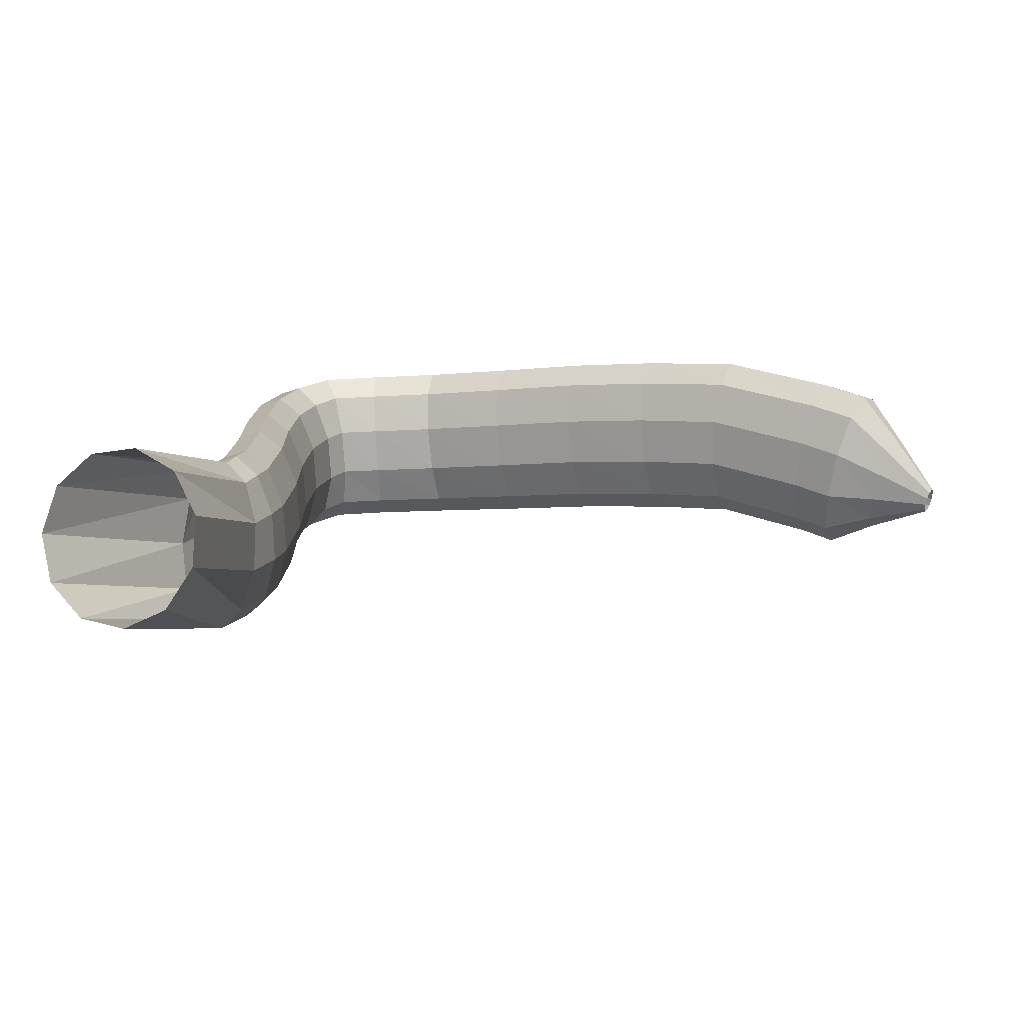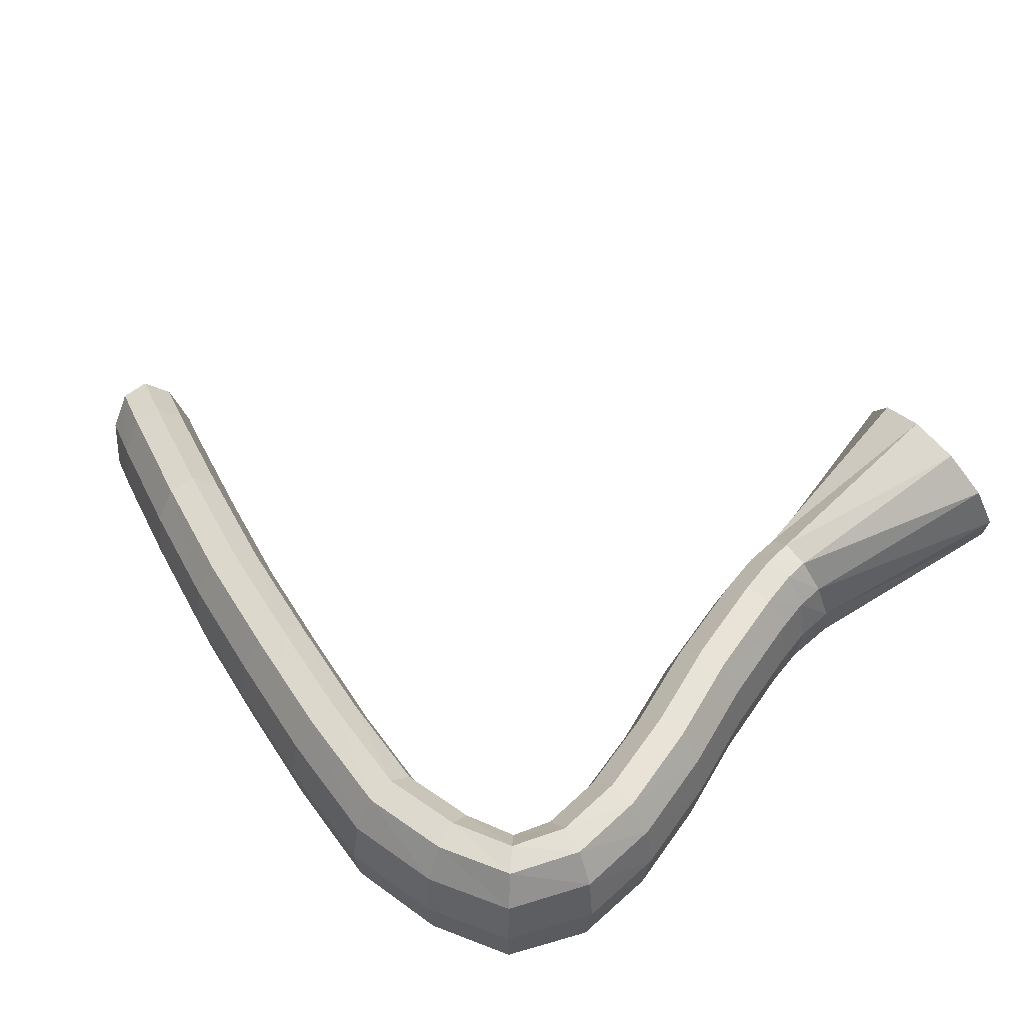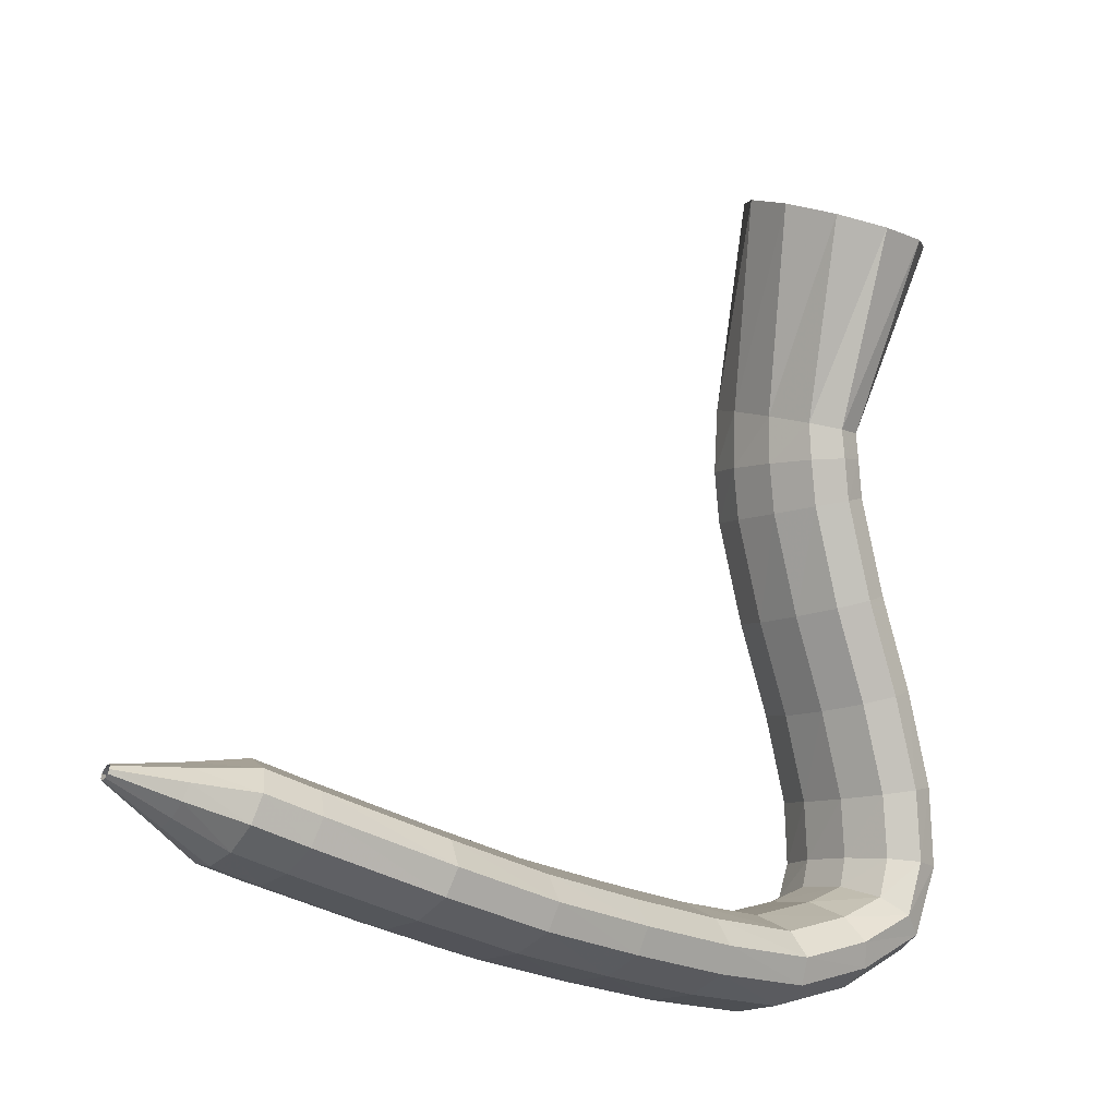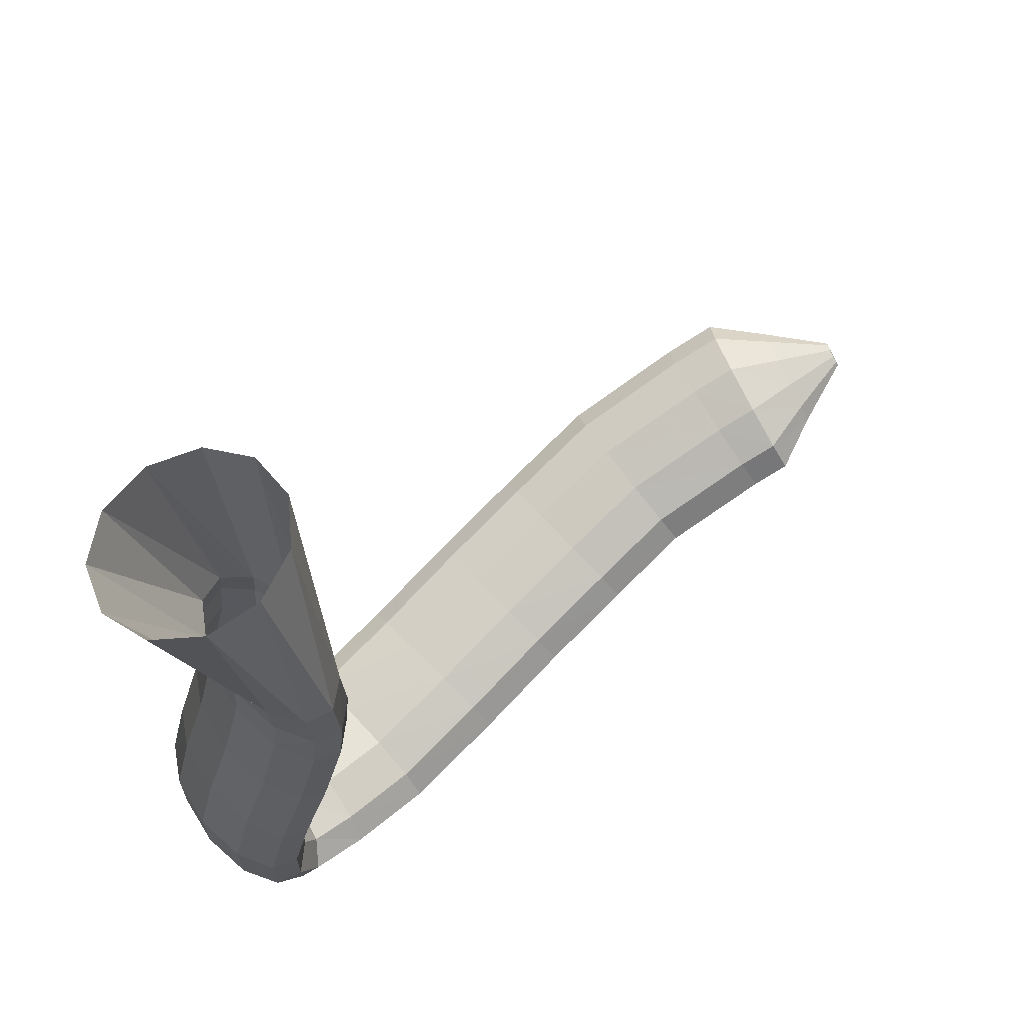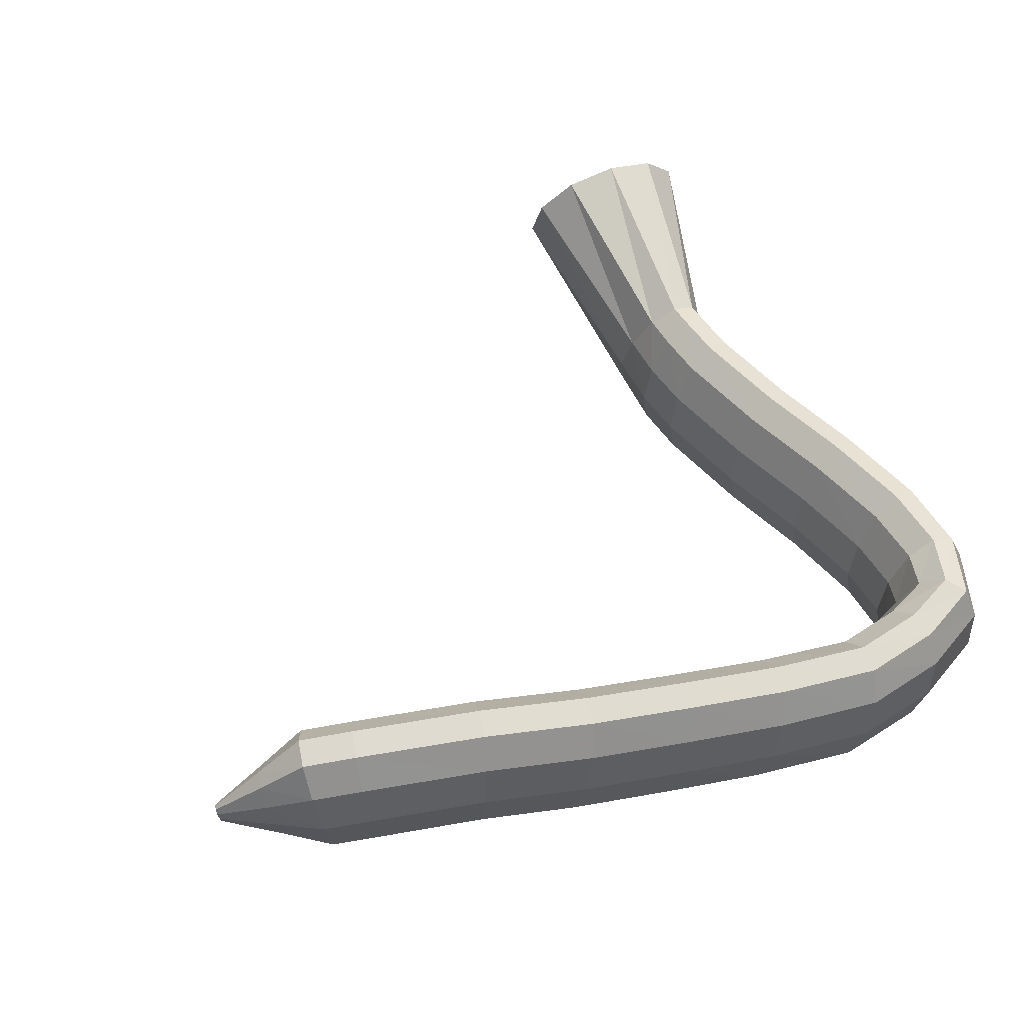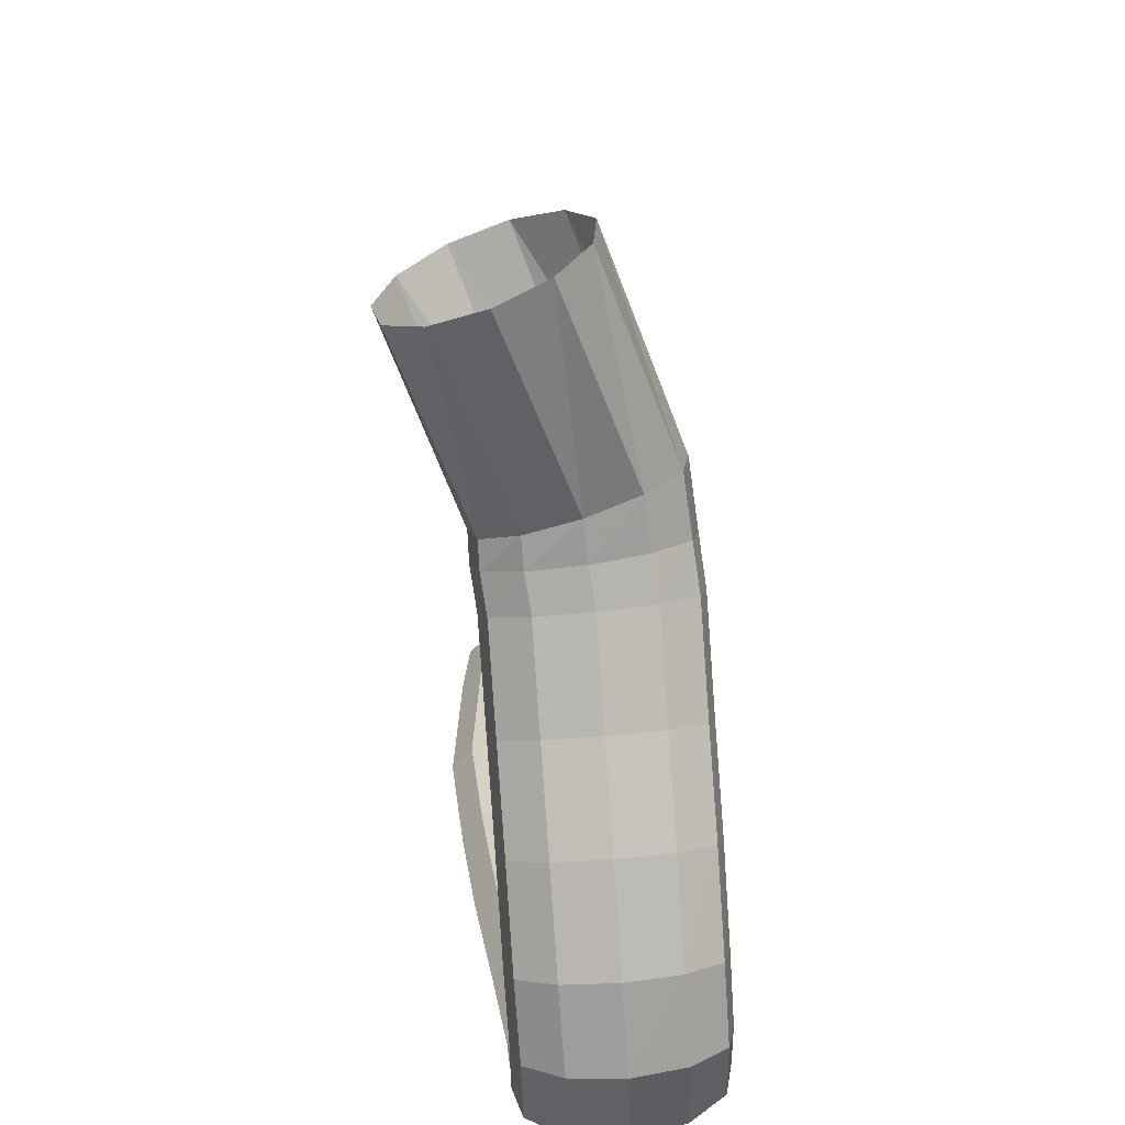
<metadata>
{"format":"obj","ext":"obj","renderer":"f3d","projection":"perspective","resolution":1024,"background":"white","views":[{"elev":19.1,"azim":-159.6,"up":"+Z"},{"elev":45.6,"azim":50.5,"up":"+Z"},{"elev":-13.2,"azim":-33.4,"up":"+Y"},{"elev":75.6,"azim":144.9,"up":"+Y"},{"elev":50.5,"azim":-24.4,"up":"+Z"},{"elev":23.5,"azim":90.5,"up":"+Y"}]}
</metadata>
<code>
g tube1
v 123.5 74.83 195.3
v 123.6 74.89 194.9
v 123.7 75.04 194.6
v 123.8 75.25 194.6
v 123.8 75.43 194.8
v 123.8 75.54 195.1
v 123.7 75.54 195.5
v 123.6 75.42 195.9
v 123.5 75.24 196
v 123.5 75.04 196
v 123.5 74.88 195.7
v 123.5 74.83 195.3
v 126.2 72.89 195.8
v 126.5 73.14 194.2
v 126.9 73.77 193.2
v 127.2 74.58 193
v 127.2 75.31 193.7
v 127.1 75.74 195.1
v 126.8 75.72 196.8
v 126.4 75.26 198.2
v 126 74.52 198.8
v 125.9 73.71 198.5
v 125.9 73.11 197.4
v 126.2 72.89 195.8
v 128.4 71.29 196.2
v 128.9 71.72 193.6
v 129.5 72.78 191.8
v 129.9 74.13 191.5
v 130.1 75.34 192.7
v 129.9 76.03 195.1
v 129.4 75.98 197.9
v 128.9 75.2 200.2
v 128.3 73.94 201.3
v 128 72.61 200.8
v 128 71.62 198.9
v 128.4 71.29 196.2
v 130.7 70.56 196.5
v 131.1 71.05 193.8
v 131.5 72.16 192
v 131.9 73.51 191.7
v 132.1 74.7 193
v 132.1 75.33 195.4
v 131.9 75.22 198.2
v 131.5 74.39 200.5
v 131.1 73.1 201.6
v 130.8 71.78 201.1
v 130.6 70.83 199.2
v 130.7 70.56 196.5
v 136.9 68.91 196.8
v 137 69.49 194.1
v 137.2 70.65 192.3
v 137.5 72.03 192
v 137.8 73.19 193.3
v 138 73.76 195.7
v 138.1 73.56 198.5
v 138 72.66 200.8
v 137.7 71.33 201.9
v 137.4 70 201.4
v 137.1 69.1 199.5
v 136.9 68.91 196.8
v 142.4 67.82 196
v 142.1 68.46 193.4
v 142.1 69.68 191.6
v 142.3 71.08 191.3
v 142.7 72.23 192.6
v 143.1 72.76 195
v 143.5 72.49 197.8
v 143.6 71.52 200
v 143.6 70.16 201.1
v 143.3 68.82 200.6
v 142.8 67.95 198.7
v 142.4 67.82 196
v 148 67.05 195.2
v 147.6 67.7 192.5
v 147.4 68.93 190.8
v 147.6 70.34 190.5
v 147.9 71.5 191.7
v 148.4 72.02 194.1
v 148.8 71.76 196.9
v 149.1 70.78 199.2
v 149.1 69.4 200.2
v 148.9 68.06 199.7
v 148.4 67.18 197.8
v 148 67.05 195.2
v 153.6 66.43 194.1
v 153.2 67.08 191.5
v 153 68.31 189.8
v 153.1 69.73 189.5
v 153.4 70.89 190.7
v 153.9 71.43 193.1
v 154.3 71.17 195.9
v 154.7 70.19 198.1
v 154.7 68.81 199.2
v 154.5 67.46 198.7
v 154.1 66.58 196.8
v 153.6 66.43 194.1
v 159.7 66.1 193.1
v 159.3 66.72 190.5
v 159 67.93 188.8
v 158.9 69.35 188.5
v 159 70.53 189.8
v 159.2 71.09 192.2
v 159.6 70.86 195
v 160 69.91 197.3
v 160.2 68.53 198.3
v 160.2 67.18 197.8
v 160 66.28 195.8
v 159.7 66.1 193.1
v 164.7 67.25 192.8
v 164.3 67.85 190.1
v 163.8 69.01 188.4
v 163.4 70.36 188.2
v 163.1 71.47 189.5
v 163 71.98 191.9
v 163.3 71.75 194.7
v 163.7 70.83 197
v 164.2 69.52 198
v 164.6 68.24 197.4
v 164.8 67.39 195.5
v 164.7 67.25 192.8
v 168.9 69.44 192.6
v 168.3 69.91 190
v 167.4 70.77 188.3
v 166.3 71.75 188.1
v 165.5 72.53 189.4
v 165.2 72.88 191.8
v 165.4 72.67 194.6
v 166.2 71.97 196.9
v 167.3 71.01 197.9
v 168.2 70.1 197.3
v 168.8 69.51 195.4
v 168.9 69.44 192.6
v 170.6 73.8 192.7
v 169.9 73.98 190.1
v 168.7 74.17 188.3
v 167.3 74.33 188.1
v 166.1 74.39 189.3
v 165.6 74.35 191.8
v 165.8 74.2 194.6
v 166.8 74.01 196.9
v 168.2 73.82 197.9
v 169.5 73.71 197.4
v 170.4 73.7 195.5
v 170.6 73.8 192.7
v 170.2 78.36 193.1
v 169.6 78.42 190.4
v 168.4 78.29 188.6
v 167 78.02 188.3
v 165.8 77.69 189.6
v 165.3 77.4 192
v 165.5 77.26 194.8
v 166.4 77.29 197.1
v 167.8 77.5 198.2
v 169.1 77.82 197.7
v 170 78.14 195.8
v 170.2 78.36 193.1
v 168.6 83.47 193.4
v 168 83.48 190.8
v 166.9 83.22 189
v 165.6 82.77 188.6
v 164.4 82.28 189.9
v 163.9 81.9 192.3
v 164.1 81.76 195.1
v 165 81.89 197.4
v 166.3 82.26 198.5
v 167.6 82.75 198
v 168.4 83.2 196.1
v 168.6 83.47 193.4
v 166.7 88.3 193.8
v 166.1 88.31 191.2
v 165 88.05 189.4
v 163.7 87.6 189
v 162.5 87.11 190.3
v 162 86.72 192.7
v 162.2 86.57 195.5
v 163.1 86.7 197.8
v 164.4 87.07 198.9
v 165.7 87.56 198.4
v 166.5 88.02 196.5
v 166.7 88.3 193.8
v 165.1 93.31 194.2
v 164.5 93.41 191.5
v 163.3 93.26 189.8
v 162 92.9 189.4
v 160.8 92.46 190.7
v 160.3 92.06 193.1
v 160.5 91.84 195.9
v 161.5 91.87 198.2
v 162.8 92.13 199.3
v 164.1 92.55 198.8
v 165 92.99 196.9
v 165.1 93.31 194.2
v 164.7 95.28 194.5
v 164.1 95.55 191.9
v 162.8 95.62 190.1
v 161.4 95.47 189.8
v 160.3 95.15 191.1
v 159.7 94.75 193.5
v 160 94.41 196.3
v 160.9 94.23 198.6
v 162.3 94.27 199.6
v 163.7 94.52 199.1
v 164.5 94.89 197.2
v 164.7 95.28 194.5
v 164.6 97.31 194.8
v 164 98.15 192.2
v 162.8 98.74 190.6
v 161.3 98.87 190.3
v 160.2 98.52 191.5
v 159.6 97.79 193.9
v 159.8 96.91 196.5
v 160.7 96.16 198.7
v 162.1 95.78 199.7
v 163.5 95.9 199.2
v 164.4 96.47 197.4
v 164.6 97.31 194.8
v 167.7 107.4 198.4
v 166.7 108.4 195.9
v 164.4 109.1 194.4
v 161.6 109.3 194.3
v 159.1 108.9 195.6
v 157.8 108.1 197.9
v 158 107.1 200.5
v 159.7 106.3 202.6
v 162.3 105.8 203.5
v 165.1 105.8 202.9
v 167.1 106.4 201
v 167.7 107.4 198.4
f 1 2 14
f 14 13 1
f 2 3 15
f 15 14 2
f 3 4 16
f 16 15 3
f 4 5 17
f 17 16 4
f 5 6 18
f 18 17 5
f 6 7 19
f 19 18 6
f 7 8 20
f 20 19 7
f 8 9 21
f 21 20 8
f 9 10 22
f 22 21 9
f 10 11 23
f 23 22 10
f 11 12 24
f 24 23 11
f 13 14 26
f 26 25 13
f 14 15 27
f 27 26 14
f 15 16 28
f 28 27 15
f 16 17 29
f 29 28 16
f 17 18 30
f 30 29 17
f 18 19 31
f 31 30 18
f 19 20 32
f 32 31 19
f 20 21 33
f 33 32 20
f 21 22 34
f 34 33 21
f 22 23 35
f 35 34 22
f 23 24 36
f 36 35 23
f 25 26 38
f 38 37 25
f 26 27 39
f 39 38 26
f 27 28 40
f 40 39 27
f 28 29 41
f 41 40 28
f 29 30 42
f 42 41 29
f 30 31 43
f 43 42 30
f 31 32 44
f 44 43 31
f 32 33 45
f 45 44 32
f 33 34 46
f 46 45 33
f 34 35 47
f 47 46 34
f 35 36 48
f 48 47 35
f 37 38 50
f 50 49 37
f 38 39 51
f 51 50 38
f 39 40 52
f 52 51 39
f 40 41 53
f 53 52 40
f 41 42 54
f 54 53 41
f 42 43 55
f 55 54 42
f 43 44 56
f 56 55 43
f 44 45 57
f 57 56 44
f 45 46 58
f 58 57 45
f 46 47 59
f 59 58 46
f 47 48 60
f 60 59 47
f 49 50 62
f 62 61 49
f 50 51 63
f 63 62 50
f 51 52 64
f 64 63 51
f 52 53 65
f 65 64 52
f 53 54 66
f 66 65 53
f 54 55 67
f 67 66 54
f 55 56 68
f 68 67 55
f 56 57 69
f 69 68 56
f 57 58 70
f 70 69 57
f 58 59 71
f 71 70 58
f 59 60 72
f 72 71 59
f 61 62 74
f 74 73 61
f 62 63 75
f 75 74 62
f 63 64 76
f 76 75 63
f 64 65 77
f 77 76 64
f 65 66 78
f 78 77 65
f 66 67 79
f 79 78 66
f 67 68 80
f 80 79 67
f 68 69 81
f 81 80 68
f 69 70 82
f 82 81 69
f 70 71 83
f 83 82 70
f 71 72 84
f 84 83 71
f 73 74 86
f 86 85 73
f 74 75 87
f 87 86 74
f 75 76 88
f 88 87 75
f 76 77 89
f 89 88 76
f 77 78 90
f 90 89 77
f 78 79 91
f 91 90 78
f 79 80 92
f 92 91 79
f 80 81 93
f 93 92 80
f 81 82 94
f 94 93 81
f 82 83 95
f 95 94 82
f 83 84 96
f 96 95 83
f 85 86 98
f 98 97 85
f 86 87 99
f 99 98 86
f 87 88 100
f 100 99 87
f 88 89 101
f 101 100 88
f 89 90 102
f 102 101 89
f 90 91 103
f 103 102 90
f 91 92 104
f 104 103 91
f 92 93 105
f 105 104 92
f 93 94 106
f 106 105 93
f 94 95 107
f 107 106 94
f 95 96 108
f 108 107 95
f 97 98 110
f 110 109 97
f 98 99 111
f 111 110 98
f 99 100 112
f 112 111 99
f 100 101 113
f 113 112 100
f 101 102 114
f 114 113 101
f 102 103 115
f 115 114 102
f 103 104 116
f 116 115 103
f 104 105 117
f 117 116 104
f 105 106 118
f 118 117 105
f 106 107 119
f 119 118 106
f 107 108 120
f 120 119 107
f 109 110 122
f 122 121 109
f 110 111 123
f 123 122 110
f 111 112 124
f 124 123 111
f 112 113 125
f 125 124 112
f 113 114 126
f 126 125 113
f 114 115 127
f 127 126 114
f 115 116 128
f 128 127 115
f 116 117 129
f 129 128 116
f 117 118 130
f 130 129 117
f 118 119 131
f 131 130 118
f 119 120 132
f 132 131 119
f 121 122 134
f 134 133 121
f 122 123 135
f 135 134 122
f 123 124 136
f 136 135 123
f 124 125 137
f 137 136 124
f 125 126 138
f 138 137 125
f 126 127 139
f 139 138 126
f 127 128 140
f 140 139 127
f 128 129 141
f 141 140 128
f 129 130 142
f 142 141 129
f 130 131 143
f 143 142 130
f 131 132 144
f 144 143 131
f 133 134 146
f 146 145 133
f 134 135 147
f 147 146 134
f 135 136 148
f 148 147 135
f 136 137 149
f 149 148 136
f 137 138 150
f 150 149 137
f 138 139 151
f 151 150 138
f 139 140 152
f 152 151 139
f 140 141 153
f 153 152 140
f 141 142 154
f 154 153 141
f 142 143 155
f 155 154 142
f 143 144 156
f 156 155 143
f 145 146 158
f 158 157 145
f 146 147 159
f 159 158 146
f 147 148 160
f 160 159 147
f 148 149 161
f 161 160 148
f 149 150 162
f 162 161 149
f 150 151 163
f 163 162 150
f 151 152 164
f 164 163 151
f 152 153 165
f 165 164 152
f 153 154 166
f 166 165 153
f 154 155 167
f 167 166 154
f 155 156 168
f 168 167 155
f 157 158 170
f 170 169 157
f 158 159 171
f 171 170 158
f 159 160 172
f 172 171 159
f 160 161 173
f 173 172 160
f 161 162 174
f 174 173 161
f 162 163 175
f 175 174 162
f 163 164 176
f 176 175 163
f 164 165 177
f 177 176 164
f 165 166 178
f 178 177 165
f 166 167 179
f 179 178 166
f 167 168 180
f 180 179 167
f 169 170 182
f 182 181 169
f 170 171 183
f 183 182 170
f 171 172 184
f 184 183 171
f 172 173 185
f 185 184 172
f 173 174 186
f 186 185 173
f 174 175 187
f 187 186 174
f 175 176 188
f 188 187 175
f 176 177 189
f 189 188 176
f 177 178 190
f 190 189 177
f 178 179 191
f 191 190 178
f 179 180 192
f 192 191 179
f 181 182 194
f 194 193 181
f 182 183 195
f 195 194 182
f 183 184 196
f 196 195 183
f 184 185 197
f 197 196 184
f 185 186 198
f 198 197 185
f 186 187 199
f 199 198 186
f 187 188 200
f 200 199 187
f 188 189 201
f 201 200 188
f 189 190 202
f 202 201 189
f 190 191 203
f 203 202 190
f 191 192 204
f 204 203 191
f 193 194 206
f 206 205 193
f 194 195 207
f 207 206 194
f 195 196 208
f 208 207 195
f 196 197 209
f 209 208 196
f 197 198 210
f 210 209 197
f 198 199 211
f 211 210 198
f 199 200 212
f 212 211 199
f 200 201 213
f 213 212 200
f 201 202 214
f 214 213 201
f 202 203 215
f 215 214 202
f 203 204 216
f 216 215 203
f 205 206 218
f 218 217 205
f 206 207 219
f 219 218 206
f 207 208 220
f 220 219 207
f 208 209 221
f 221 220 208
f 209 210 222
f 222 221 209
f 210 211 223
f 223 222 210
f 211 212 224
f 224 223 211
f 212 213 225
f 225 224 212
f 213 214 226
f 226 225 213
f 214 215 227
f 227 226 214
f 215 216 228
f 228 227 215
g

</code>
